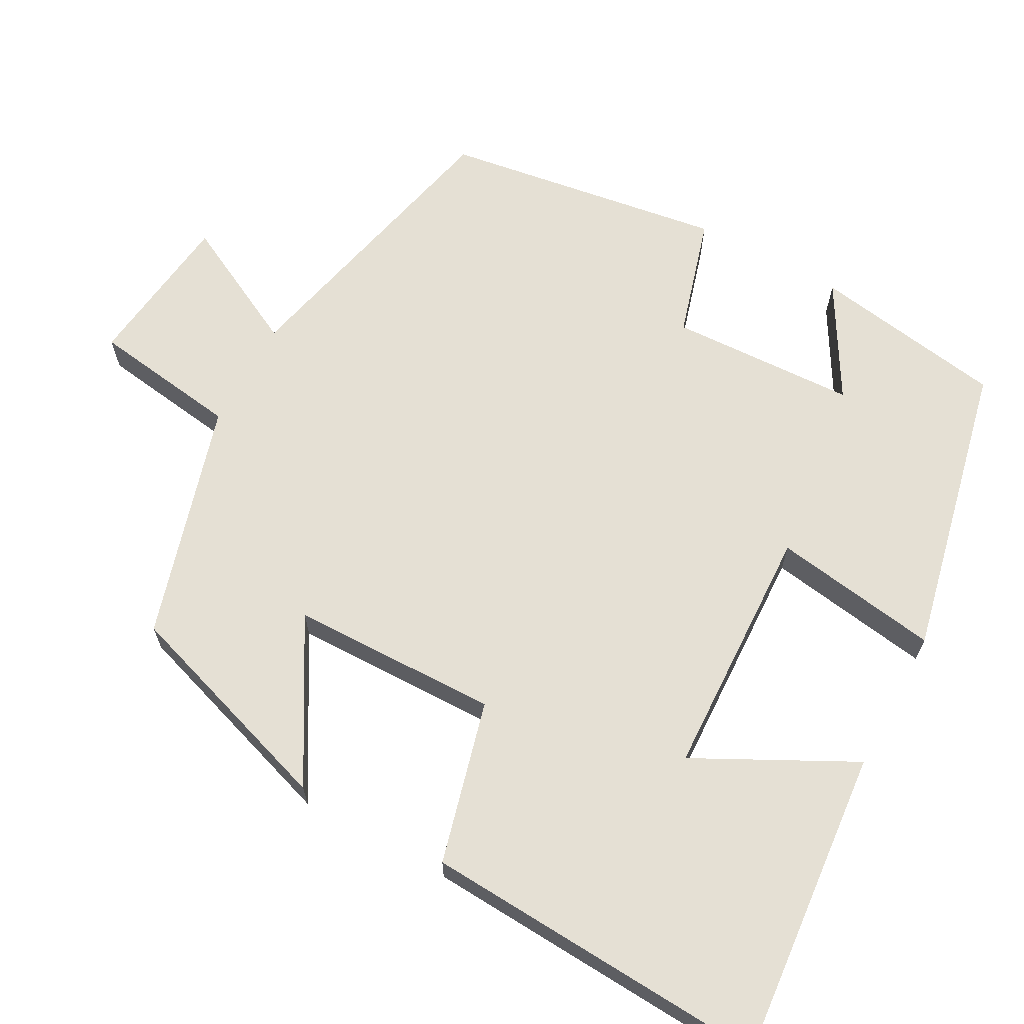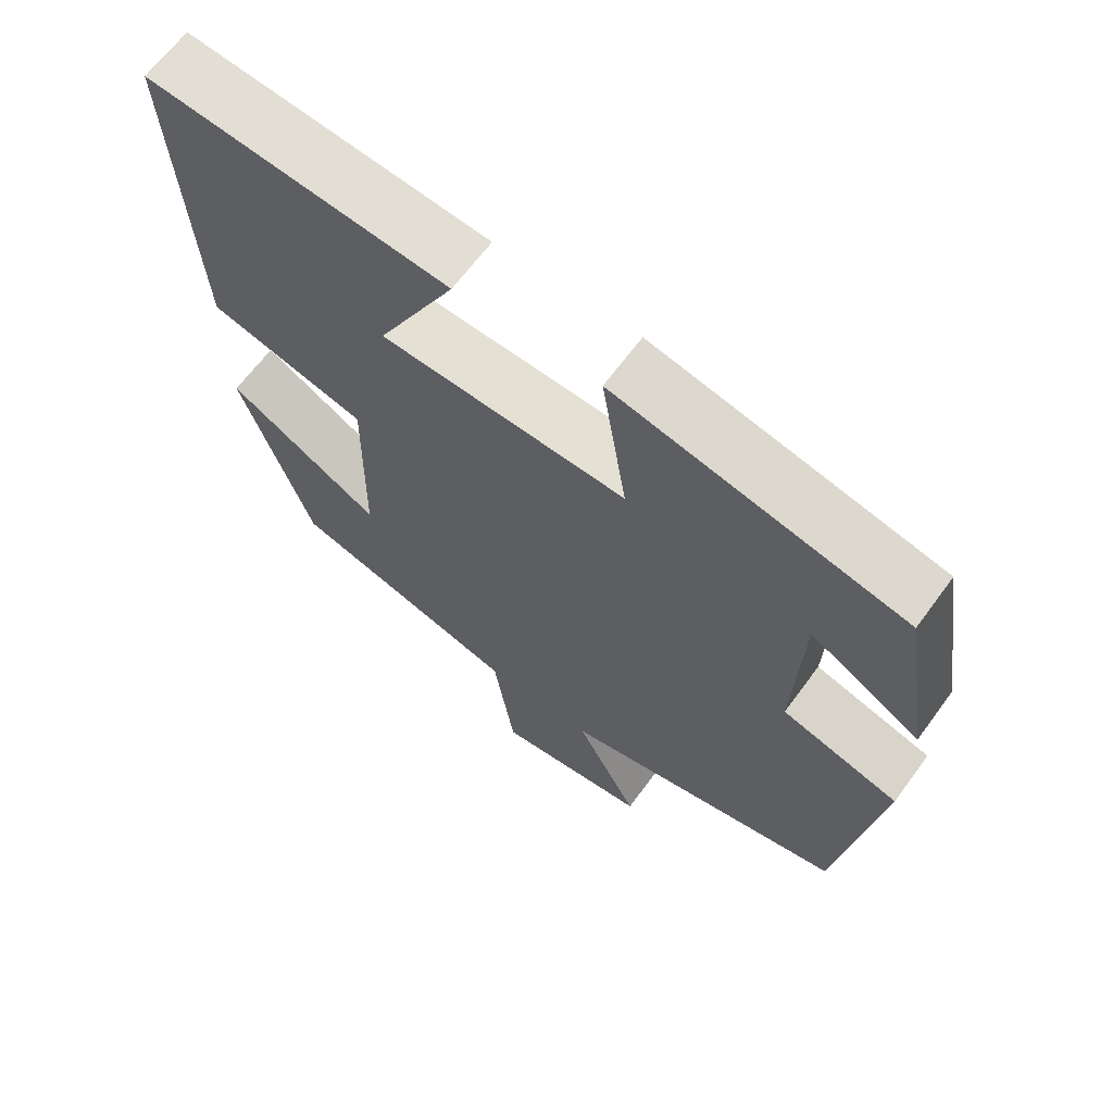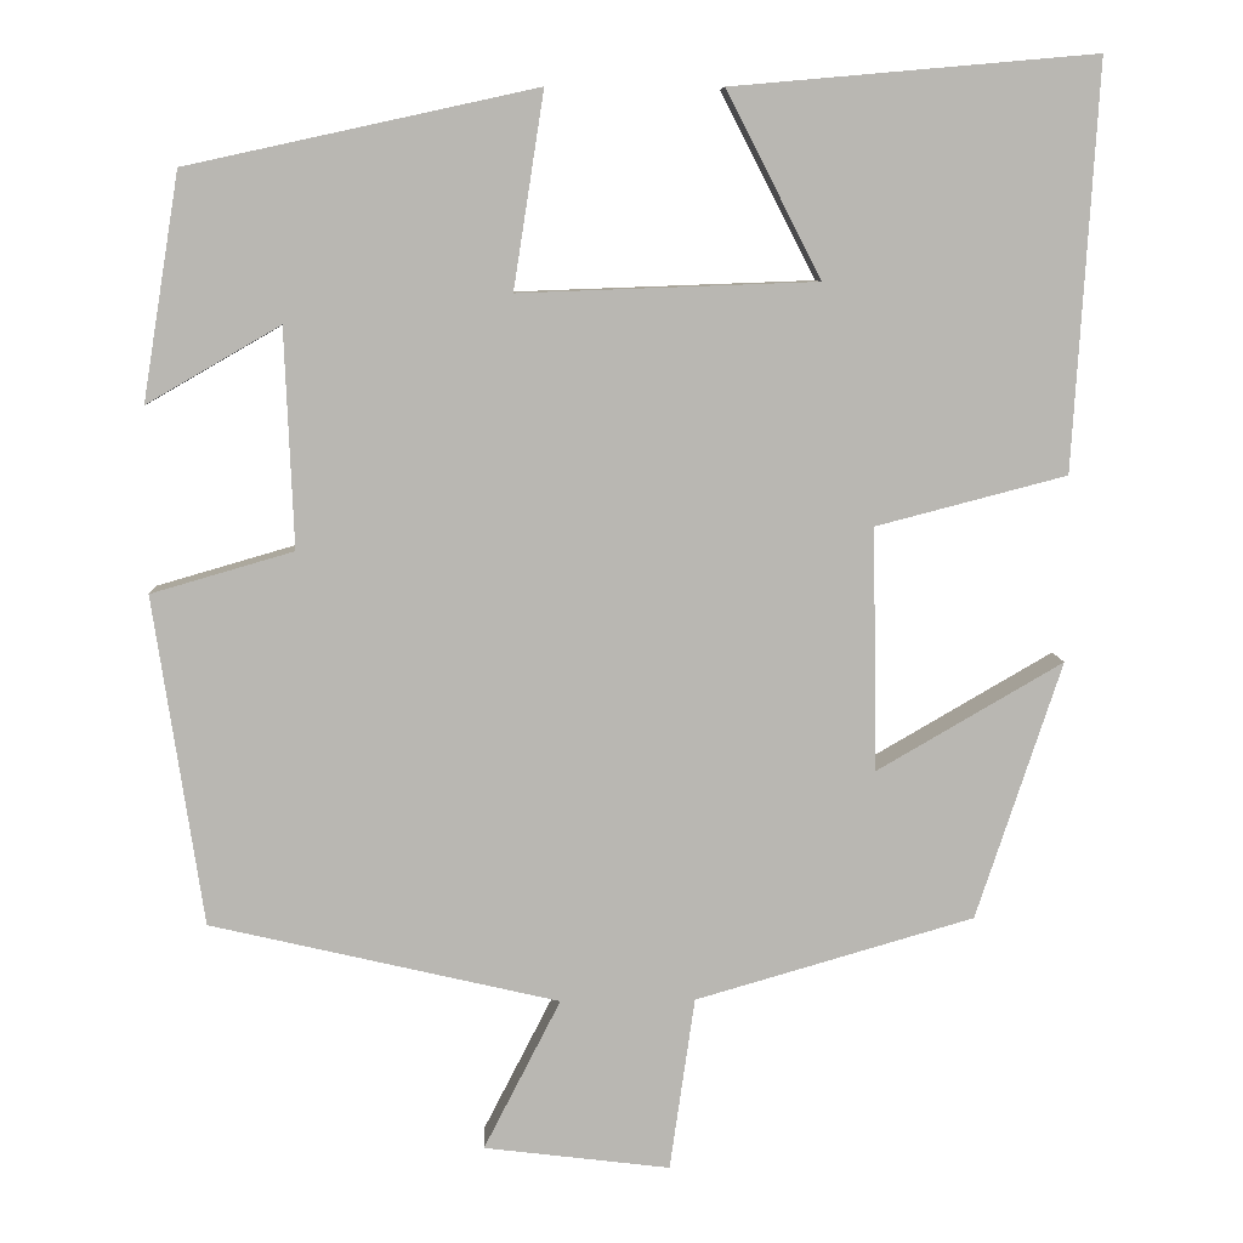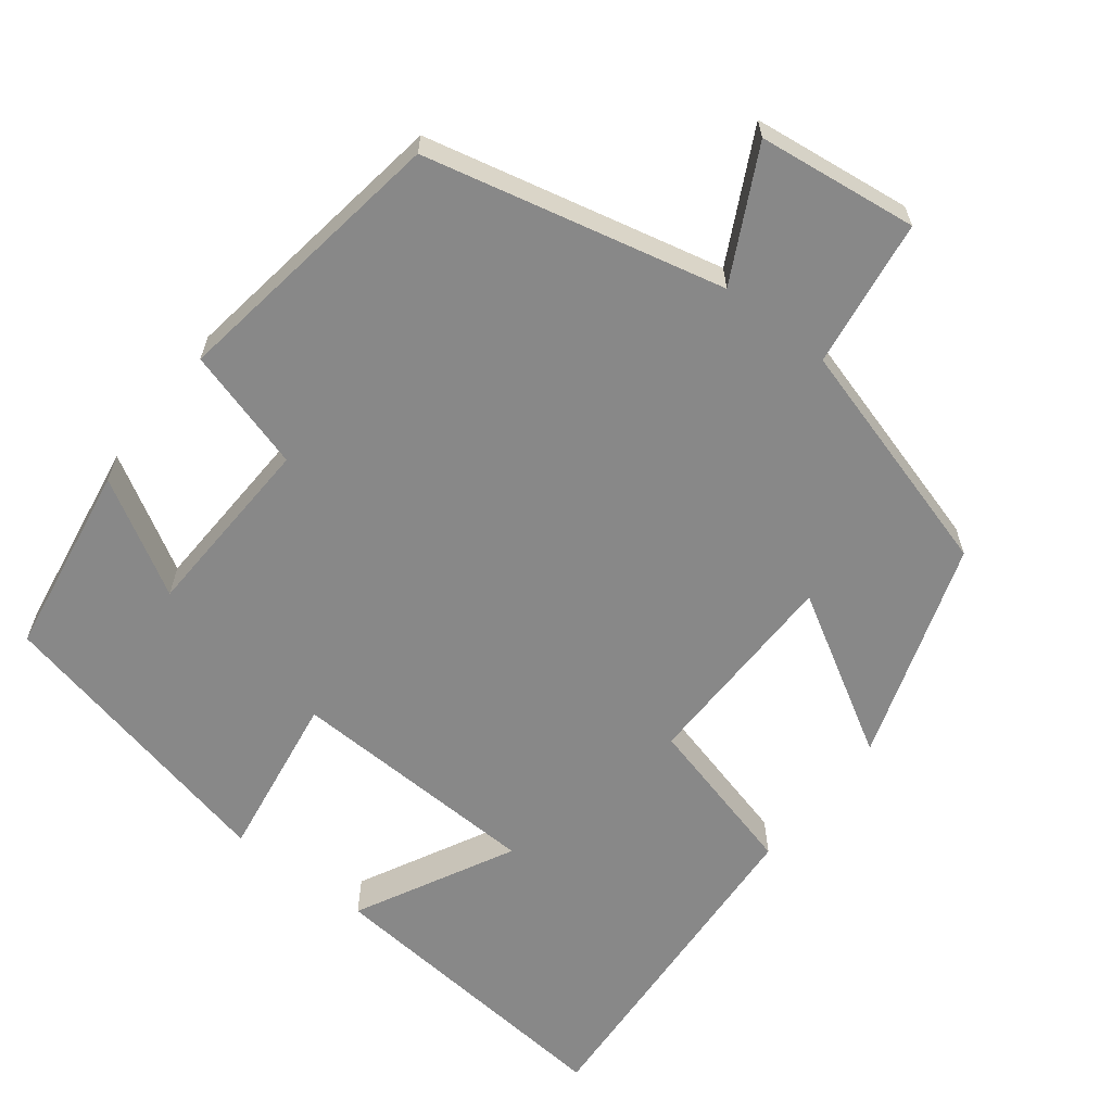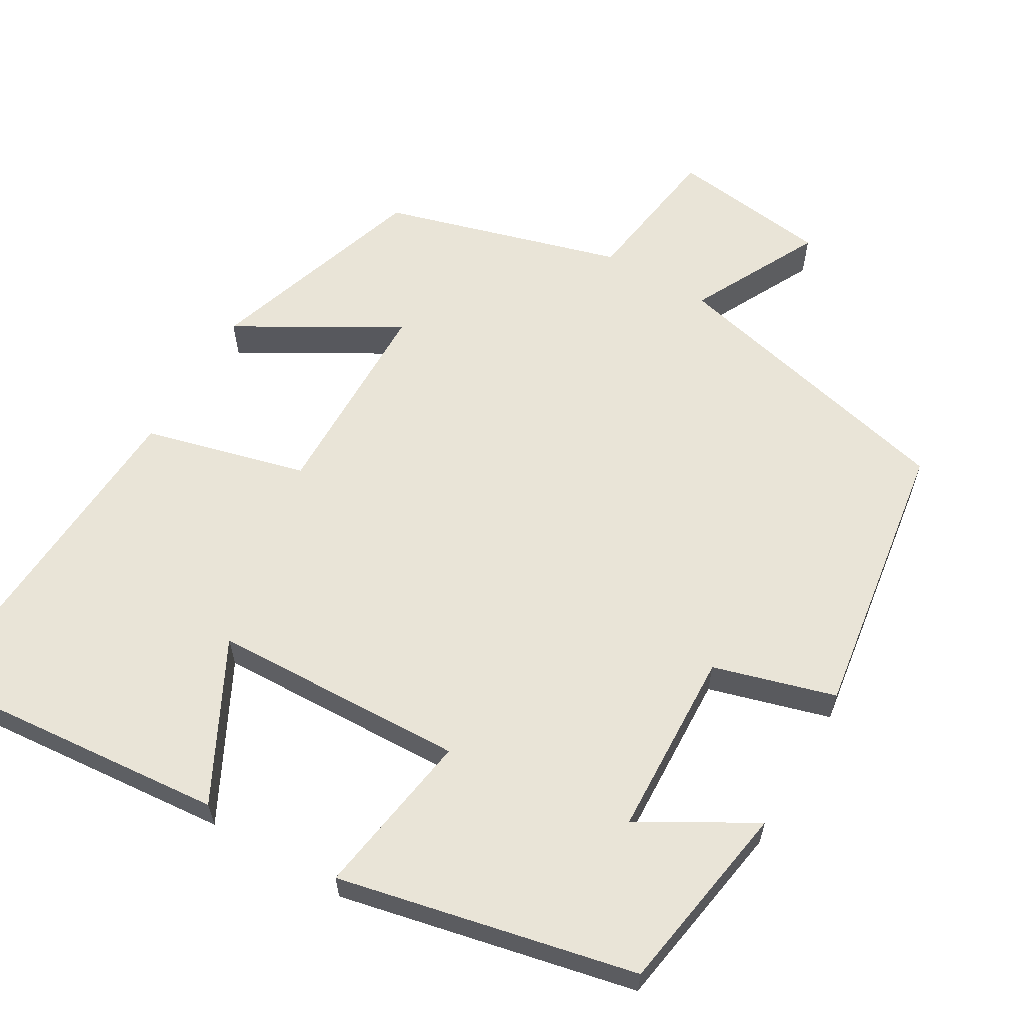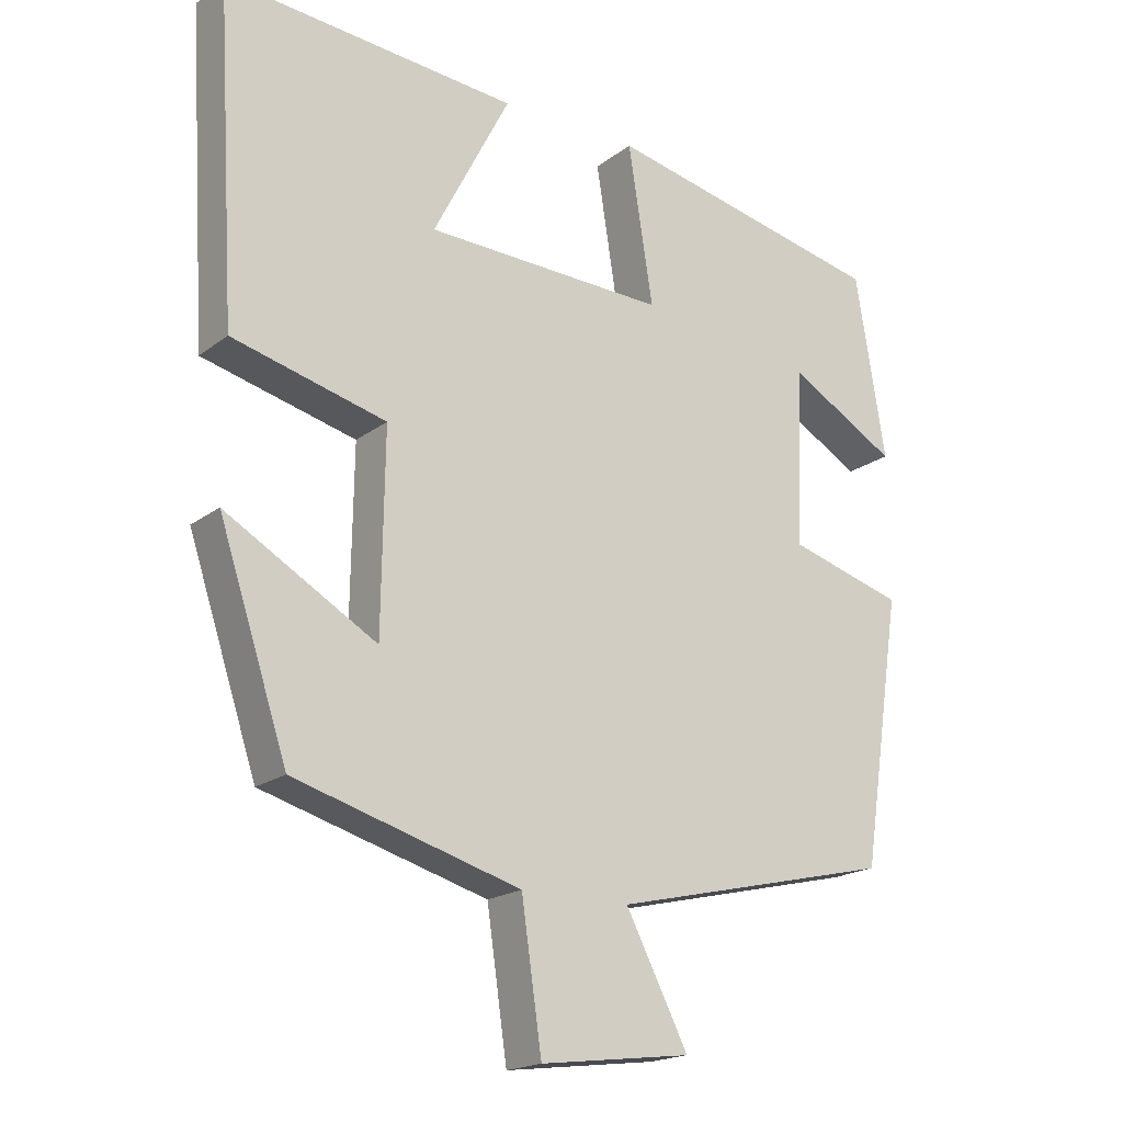
<metadata>
{"format":"obj","ext":"obj","renderer":"f3d","projection":"perspective","resolution":1024,"background":"white","views":[{"elev":65.8,"azim":-61.5,"up":"+Y"},{"elev":65.2,"azim":36.2,"up":"+Z"},{"elev":8.1,"azim":177.6,"up":"+Z"},{"elev":-62.8,"azim":142.2,"up":"+Y"},{"elev":61.2,"azim":30.4,"up":"+Y"},{"elev":-18.8,"azim":-35.5,"up":"+Z"}]}
</metadata>
<code>
v 0.459 0.07 0.415
v 0.5 0.07 0.163
v 0.351 0.07 0.249
v 0.341 0.07 0.005
v 0.5 0.07 -0.041
v 0.445 0.07 -0.409
v 0.056 0.07 -0.5
v 0.142 0.07 -0.668
v -0.066 0.07 -0.694
v -0.094 0.07 -0.5
v -0.405 0.07 -0.41
v -0.5 0.07 -0.122
v -0.292 0.07 -0.243
v -0.288 0.07 0.029
v -0.5 0.07 0.084
v -0.527 0.07 0.536
v -0.122 0.07 0.5
v -0.228 0.07 0.294
v 0.104 0.07 0.282
v 0.07 0.07 0.5
v 0.459 0 0.415
v 0.5 0 0.163
v 0.351 0 0.249
v 0.341 0 0.005
v 0.5 0 -0.041
v 0.445 0 -0.409
v 0.056 0 -0.5
v 0.142 0 -0.668
v -0.066 0 -0.694
v -0.094 0 -0.5
v -0.405 0 -0.41
v -0.5 0 -0.122
v -0.292 0 -0.243
v -0.288 0 0.029
v -0.5 0 0.084
v -0.527 0 0.536
v -0.122 0 0.5
v -0.228 0 0.294
v 0.104 0 0.282
v 0.07 0 0.5
f 19 20 1
f 15 16 17 18
f 14 15 18 19
f 13 14 19 1
f 10 11 12 13
f 7 8 9 10
f 7 10 13
f 6 7 13
f 5 6 13
f 4 5 13
f 3 4 13
f 1 2 3
f 1 3 13
f 21 40 39
f 38 37 36 35
f 39 38 35 34
f 21 39 34 33
f 33 32 31 30
f 30 29 28 27
f 33 30 27
f 33 27 26
f 33 26 25
f 33 25 24
f 33 24 23
f 23 22 21
f 33 23 21
f 1 21 22 2
f 2 22 23 3
f 3 23 24 4
f 4 24 25 5
f 5 25 26 6
f 6 26 27 7
f 7 27 28 8
f 8 28 29 9
f 9 29 30 10
f 10 30 31 11
f 11 31 32 12
f 12 32 33 13
f 13 33 34 14
f 14 34 35 15
f 15 35 36 16
f 16 36 37 17
f 17 37 38 18
f 18 38 39 19
f 19 39 40 20
f 20 40 21 1

</code>
